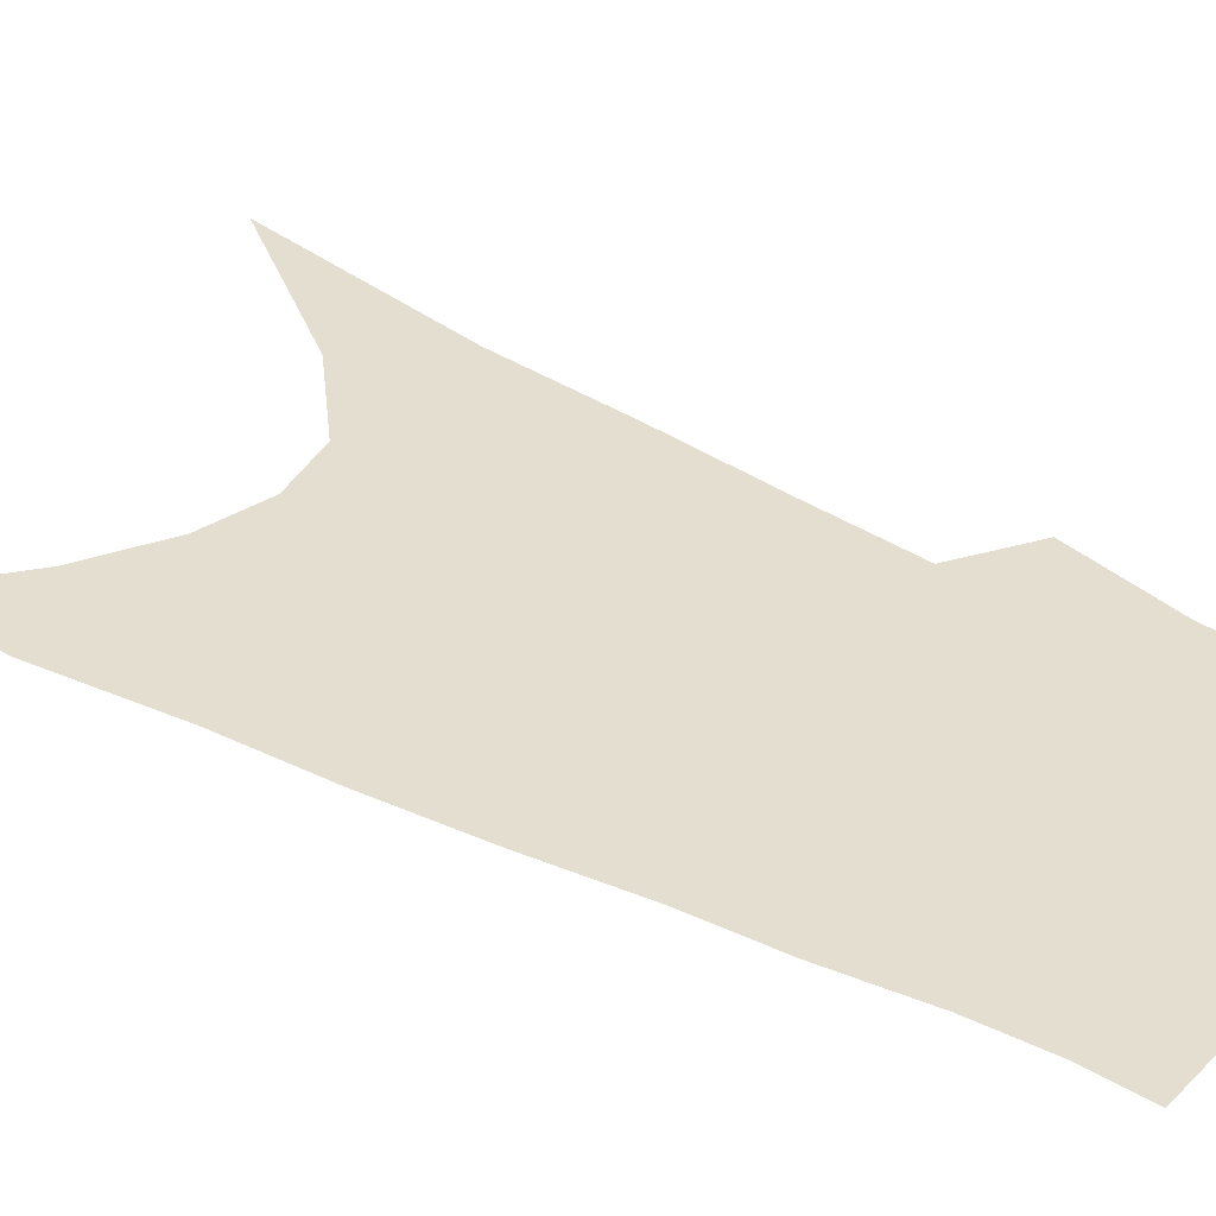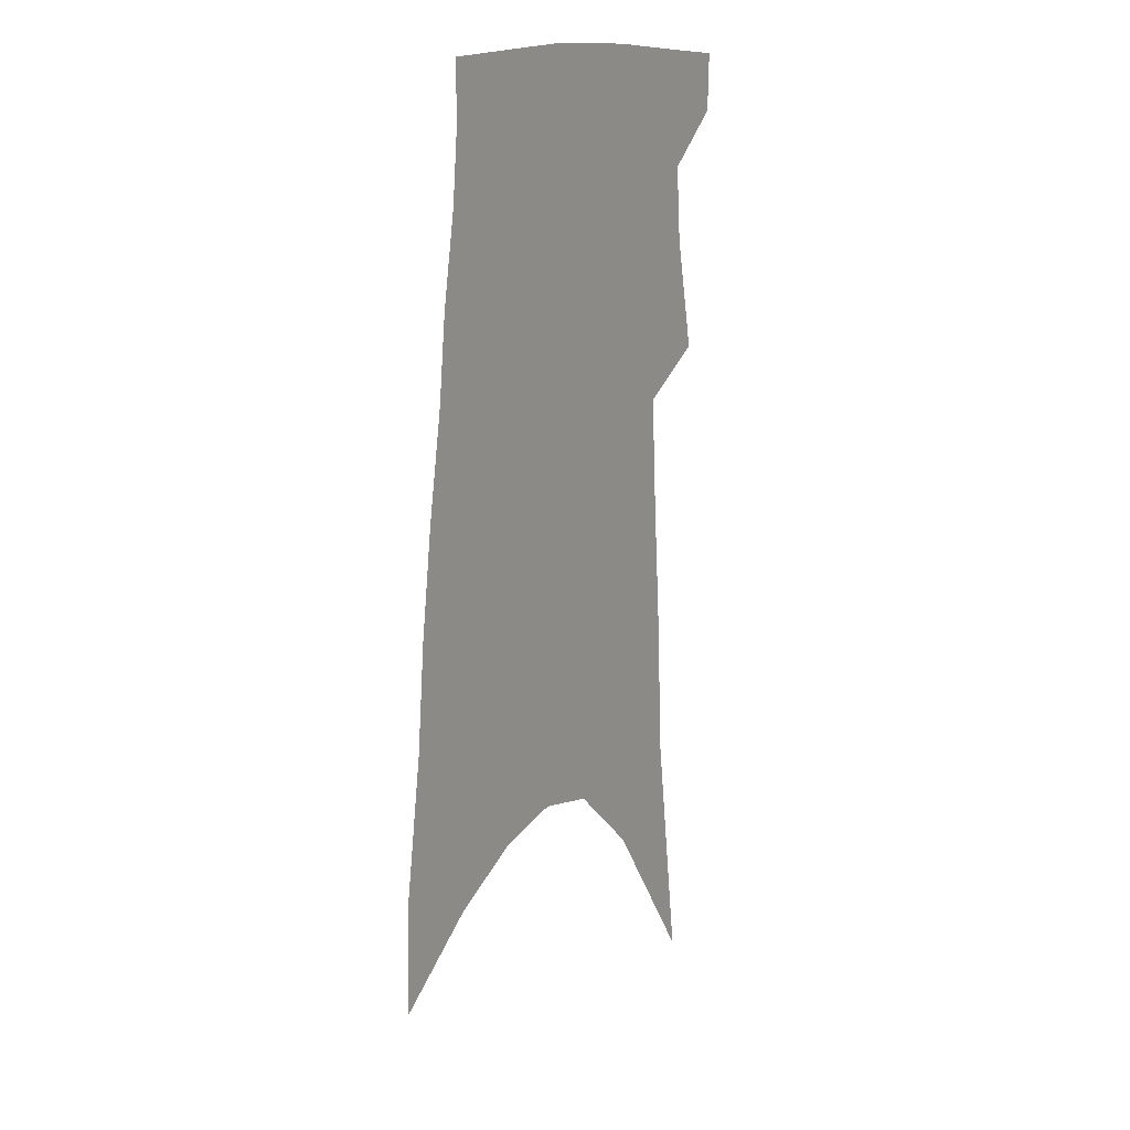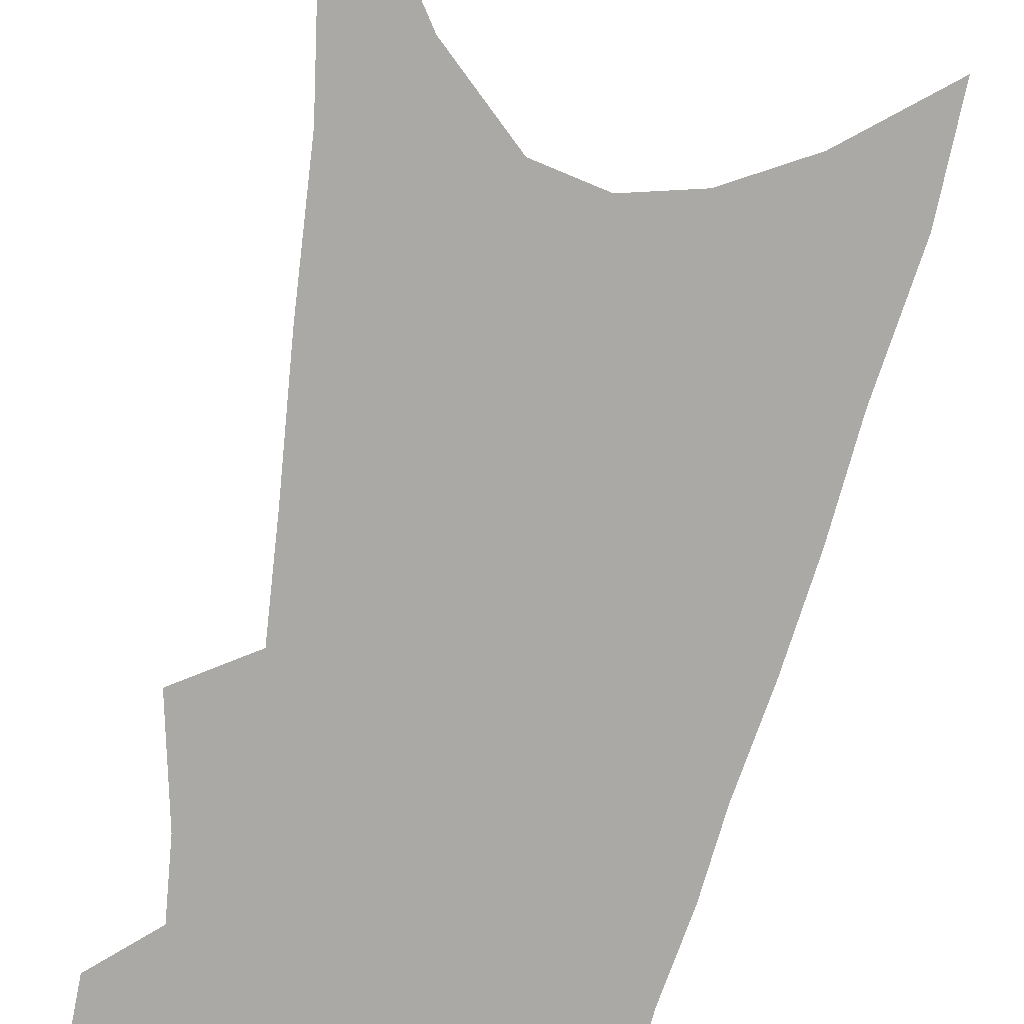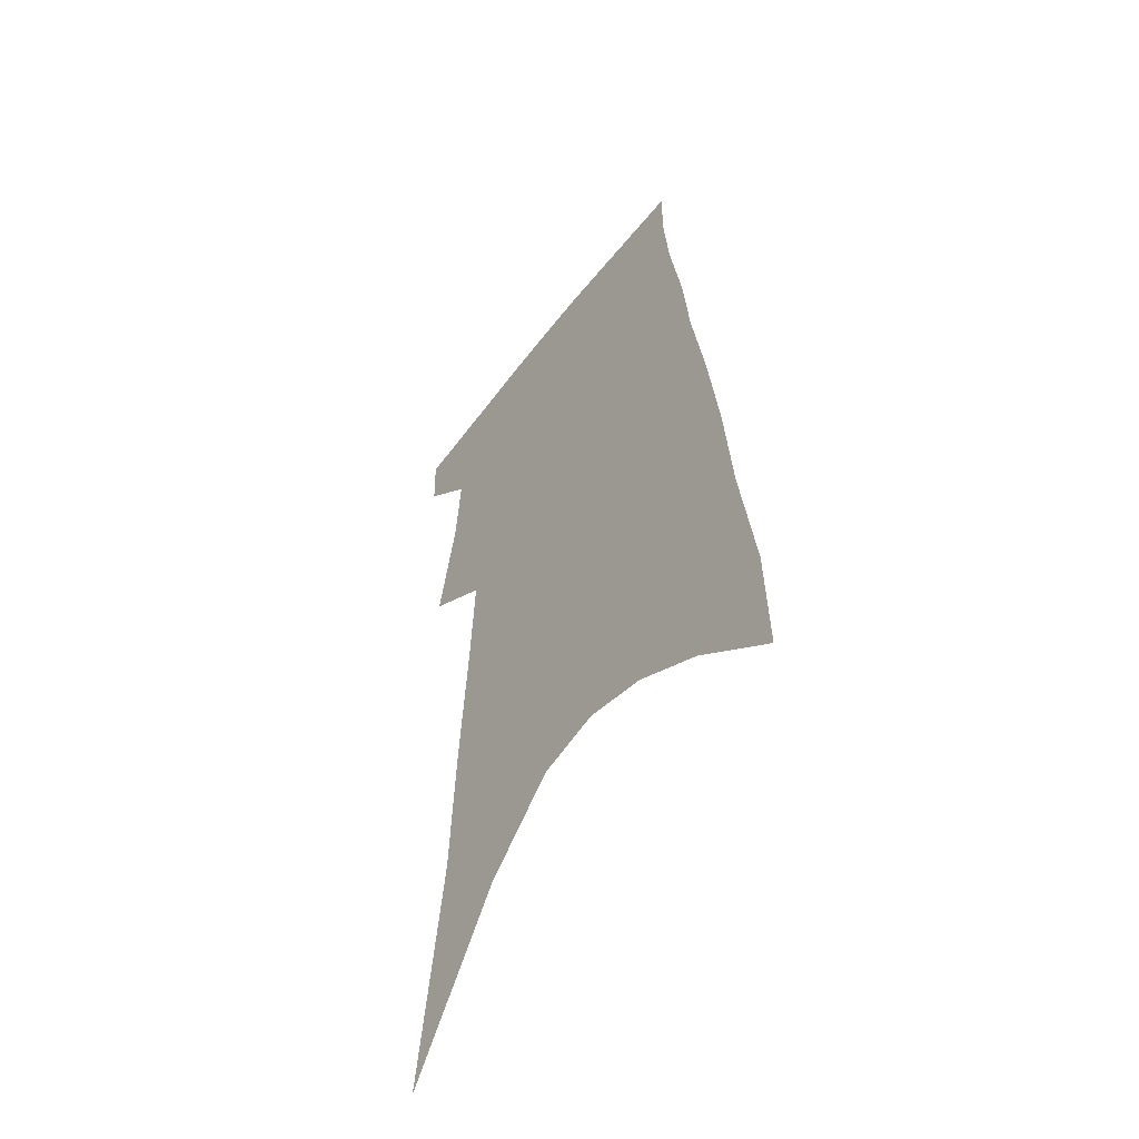
<metadata>
{"format":"obj","ext":"obj","renderer":"f3d","projection":"perspective","resolution":1024,"background":"white","views":[{"elev":36.4,"azim":127.7,"up":"+Z"},{"elev":17.1,"azim":123.4,"up":"+Y"},{"elev":-75.4,"azim":-9.8,"up":"+Z"},{"elev":-52.6,"azim":52.9,"up":"+Y"}]}
</metadata>
<code>
v 502.3 374.7 0
v 501.8 393.9 0
v 512.3 294.8 0
v 519.9 332.8 0
v 521.9 357.7 0
v 521.6 377.6 0
v 519.8 395.9 0
v 517.2 67.52 0
v 528 149.5 0
v 530.5 198.4 0
v 533.9 243.4 0
v 536 280.1 0
v 539 313.2 0
v 540.9 340 0
v 541.3 361.4 0
v 539.9 379.6 0
v 537.9 397.9 0
v 553.2 123 0
v 556.5 182 0
v 556.6 222.7 0
v 557.2 259.4 0
v 557.4 289.8 0
v 558.1 317.1 0
v 559.5 343.4 0
v 559.3 363.1 0
v 558.5 381.5 0
v 556.1 400.1 0
v 579.1 148 0
v 578.1 191.2 0
v 577.6 232.9 0
v 577 265.9 0
v 576.8 295.2 0
v 577.3 323.5 0
v 577.4 345.8 0
v 577.6 365.8 0
v 576.5 383.1 0
v 574.5 401.5 0
v 601.3 153 0
v 599 196.7 0
v 597.5 230.7 0
v 596.1 264.9 0
v 595.2 298.5 0
v 594.9 324.7 0
v 594.7 347.2 0
v 594.7 366.5 0
v 594.3 384.1 0
v 592.7 402.6 0
v 624.2 147.8 0
v 620.8 191.5 0
v 617.1 233.5 0
v 615.1 266.7 0
v 613.8 295.6 0
v 612.9 321.4 0
v 611.9 346.4 0
v 611.9 366.4 0
v 612.3 384.7 0
v 612.4 402.3 0
v 649.6 134.3 0
v 644.5 180.7 0
v 639.6 222.9 0
v 636.8 257.1 0
v 633.9 289 0
v 631.8 317.1 0
v 631.4 340.5 0
v 629.8 364.5 0
v 629.4 385 0
v 630.2 402 0
v 679.6 110.5 0
v 678.3 149.2 0
v 671.7 194.7 0
v 668.3 231.1 0
v 663.6 266.7 0
v 657.9 301 0
v 654.9 329 0
v 649.7 358.9 0
v 647.5 382.5 0
v 647.5 401.8 0
v 691 451 0
f 5 6 1
f 1 6 2
f 6 7 2
f 12 13 3
f 3 13 4
f 13 14 4
f 4 14 5
f 14 15 5
f 5 15 6
f 15 16 6
f 6 16 7
f 16 17 7
f 8 18 9
f 18 19 9
f 9 19 10
f 19 20 10
f 10 20 11
f 20 21 11
f 11 21 12
f 21 22 12
f 12 22 13
f 22 23 13
f 13 23 14
f 23 24 14
f 14 24 15
f 24 25 15
f 15 25 16
f 25 26 16
f 16 26 17
f 26 27 17
f 18 28 19
f 28 29 19
f 19 29 20
f 29 30 20
f 20 30 21
f 30 31 21
f 21 31 22
f 31 32 22
f 22 32 23
f 32 33 23
f 23 33 24
f 33 34 24
f 24 34 25
f 34 35 25
f 25 35 26
f 35 36 26
f 26 36 27
f 36 37 27
f 28 38 29
f 38 39 29
f 29 39 30
f 39 40 30
f 30 40 31
f 40 41 31
f 31 41 32
f 41 42 32
f 32 42 33
f 42 43 33
f 33 43 34
f 43 44 34
f 34 44 35
f 44 45 35
f 35 45 36
f 45 46 36
f 36 46 37
f 46 47 37
f 38 48 39
f 48 49 39
f 39 49 40
f 49 50 40
f 40 50 41
f 50 51 41
f 41 51 42
f 51 52 42
f 42 52 43
f 52 53 43
f 43 53 44
f 53 54 44
f 44 54 45
f 54 55 45
f 45 55 46
f 55 56 46
f 46 56 47
f 56 57 47
f 48 58 49
f 58 59 49
f 49 59 50
f 59 60 50
f 50 60 51
f 60 61 51
f 51 61 52
f 61 62 52
f 52 62 53
f 62 63 53
f 53 63 54
f 63 64 54
f 54 64 55
f 64 65 55
f 55 65 56
f 65 66 56
f 56 66 57
f 66 67 57
f 58 68 59
f 68 69 59
f 59 69 60
f 69 70 60
f 60 70 61
f 70 71 61
f 61 71 62
f 71 72 62
f 62 72 63
f 72 73 63
f 63 73 64
f 73 74 64
f 64 74 65
f 74 75 65
f 65 75 66
f 75 76 66
f 66 76 67
f 76 77 67

</code>
